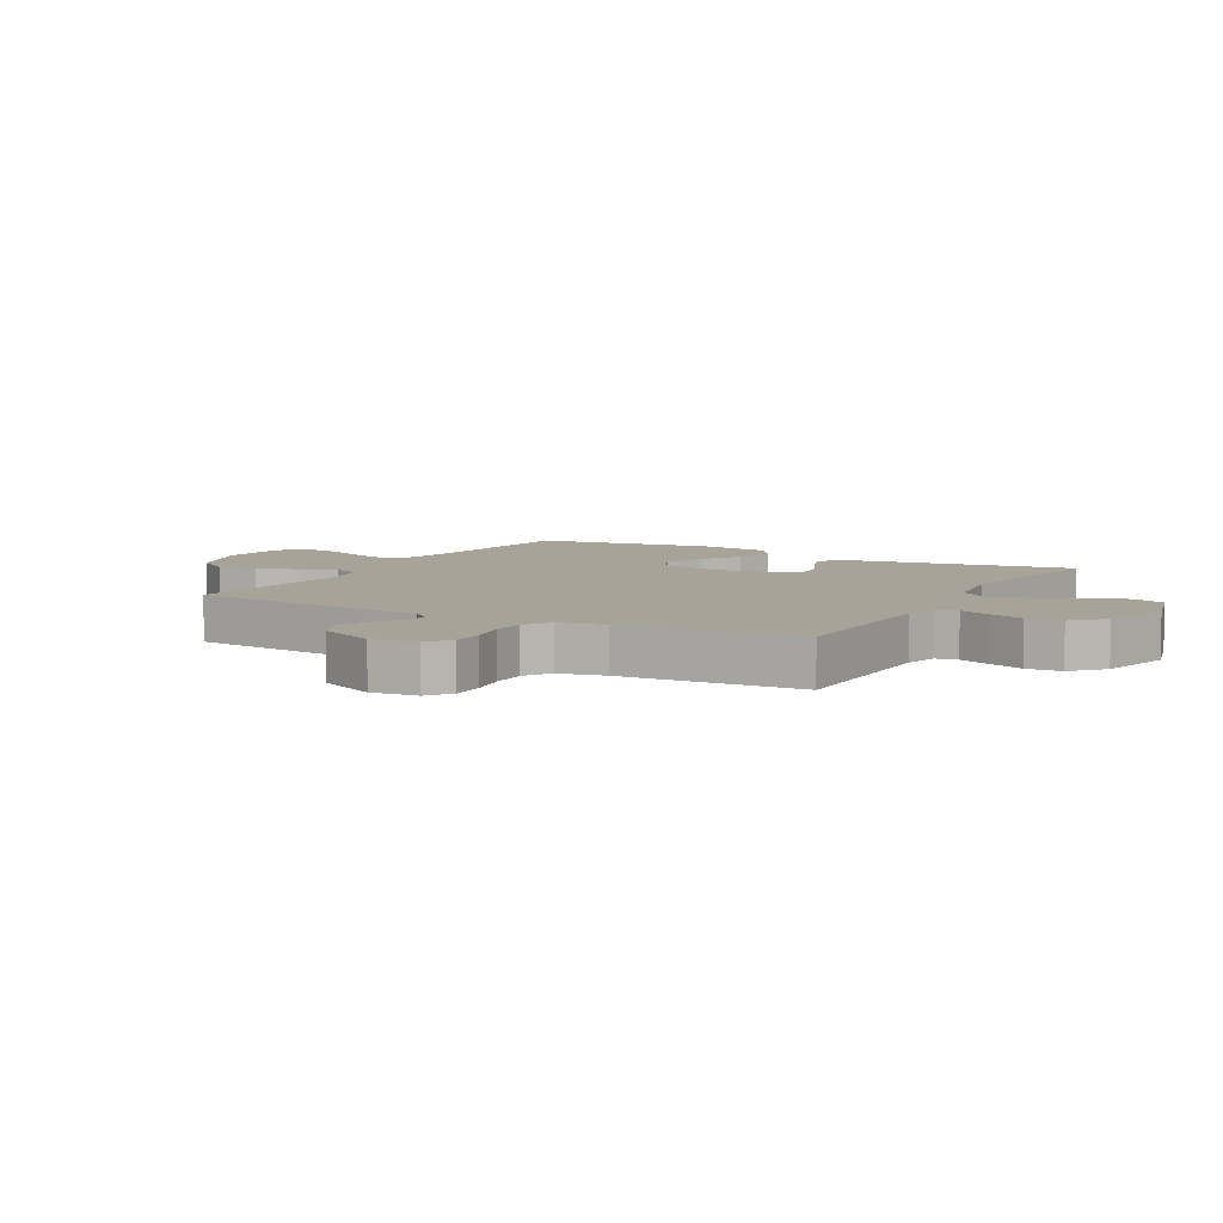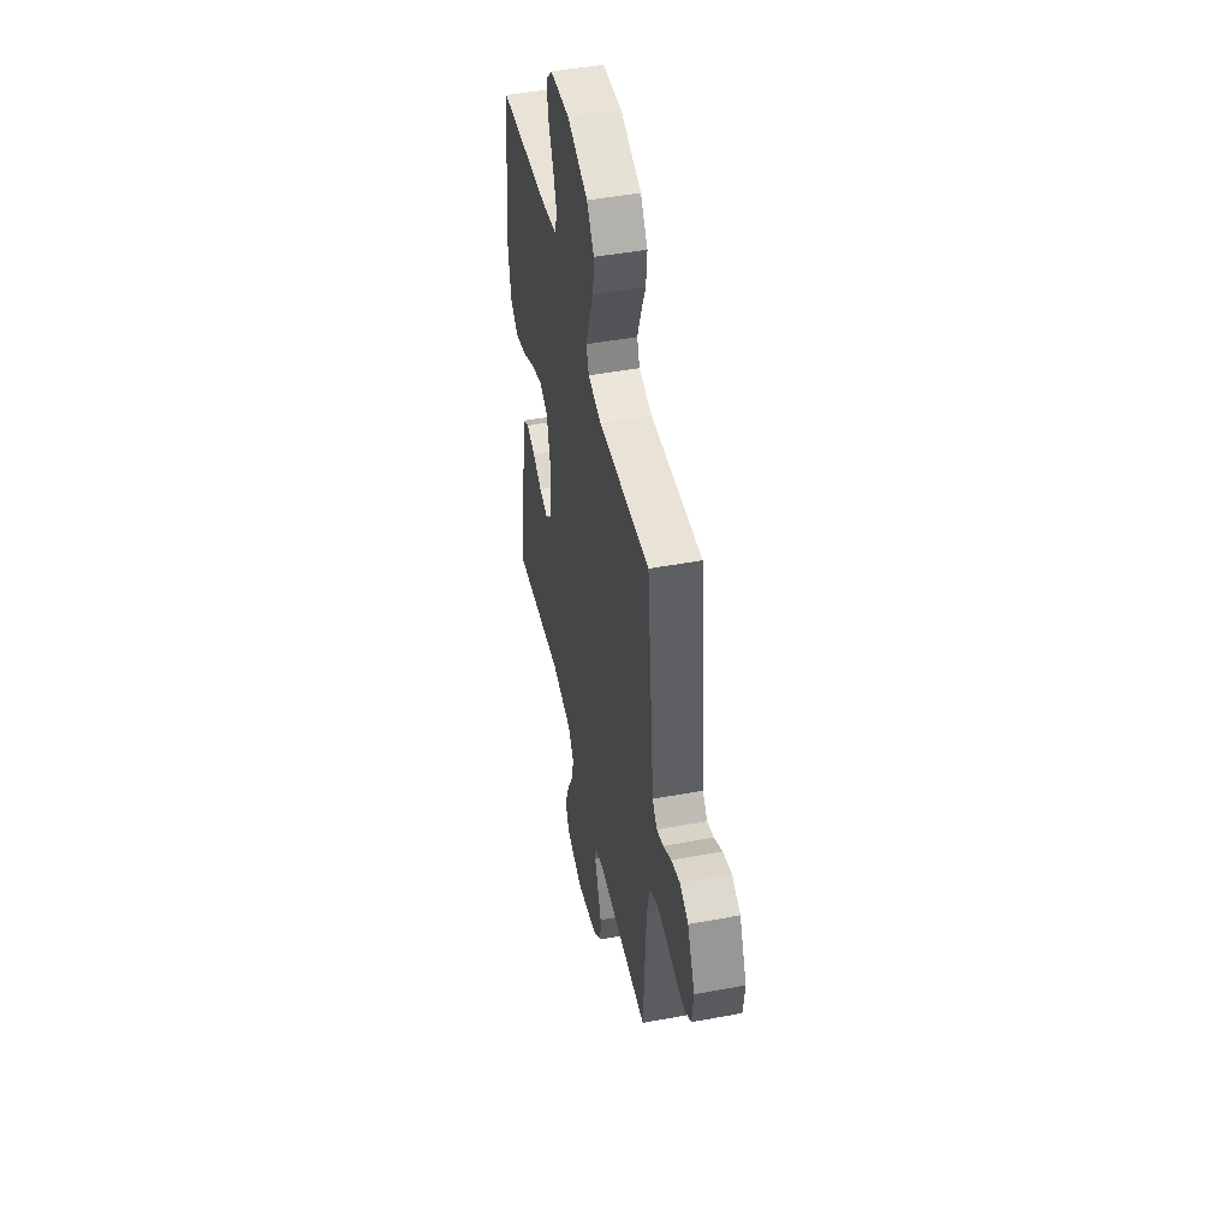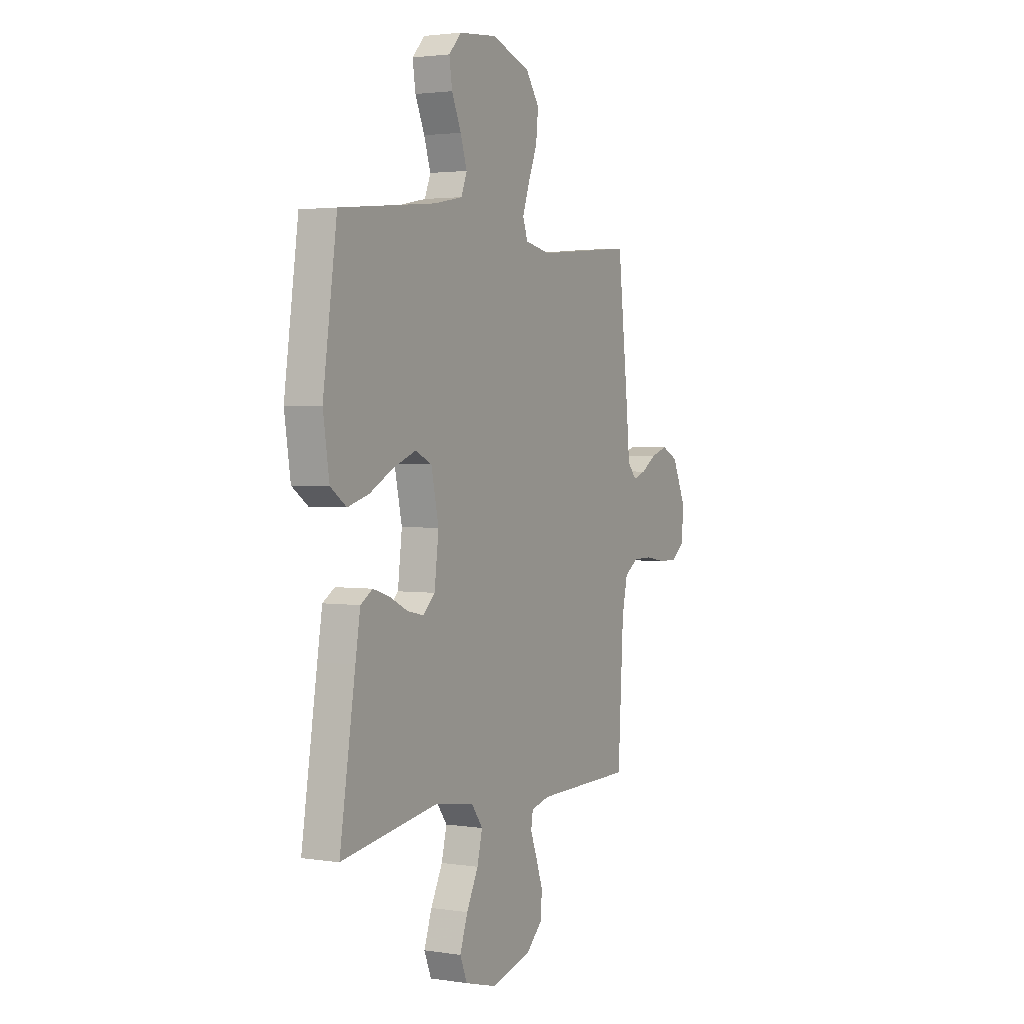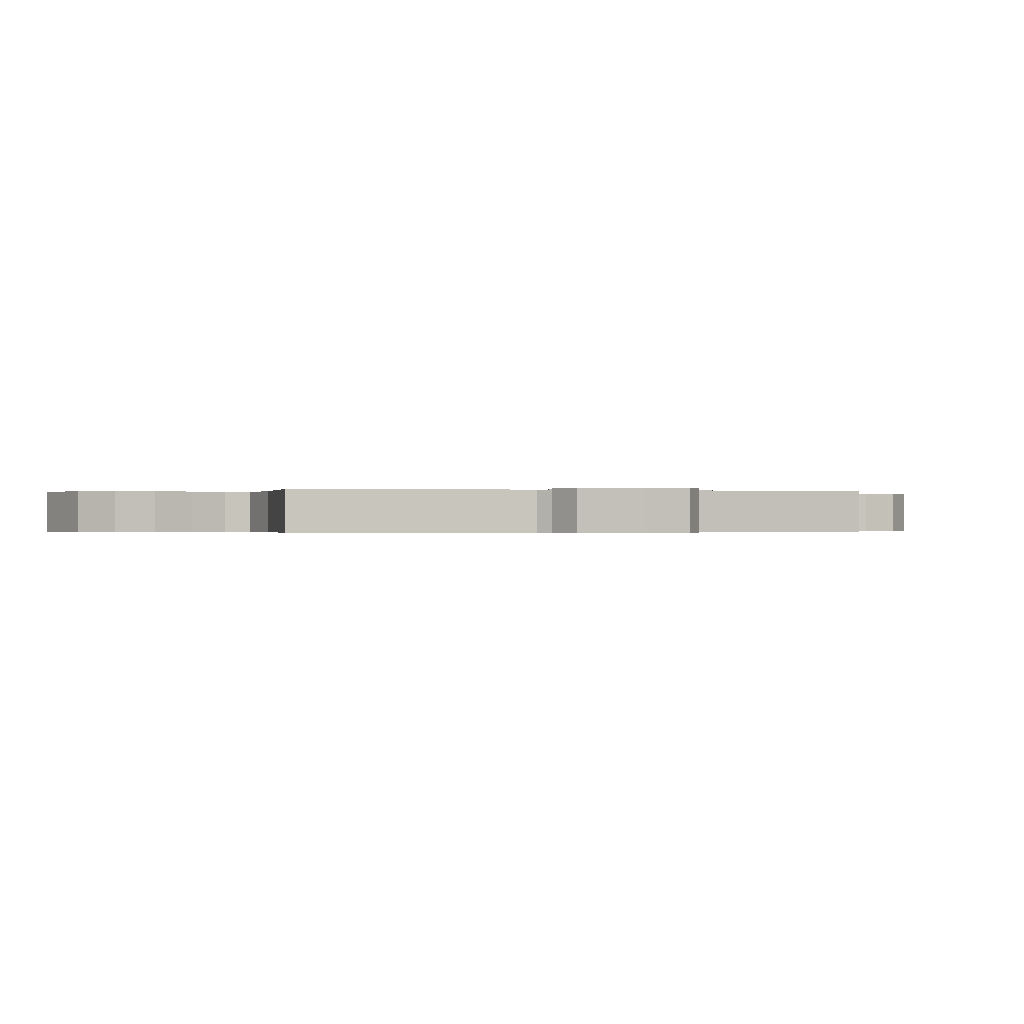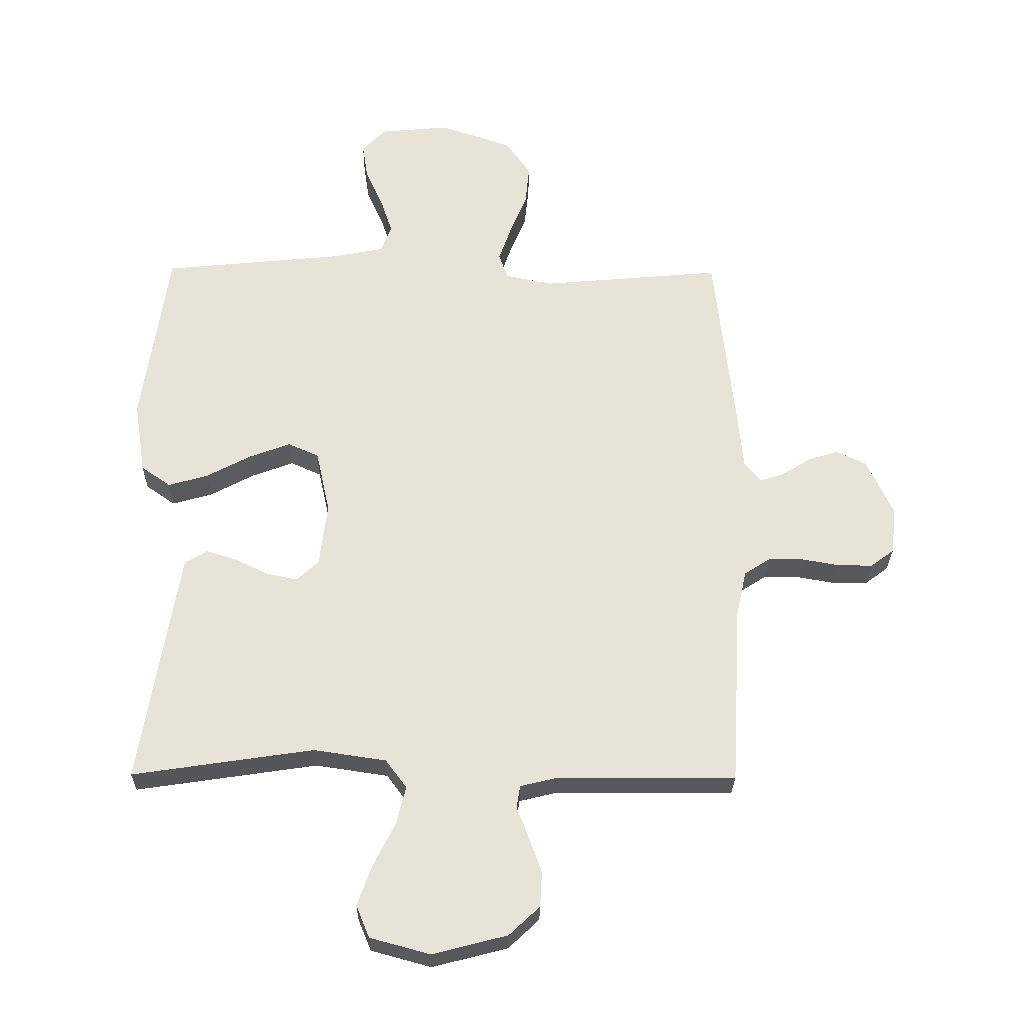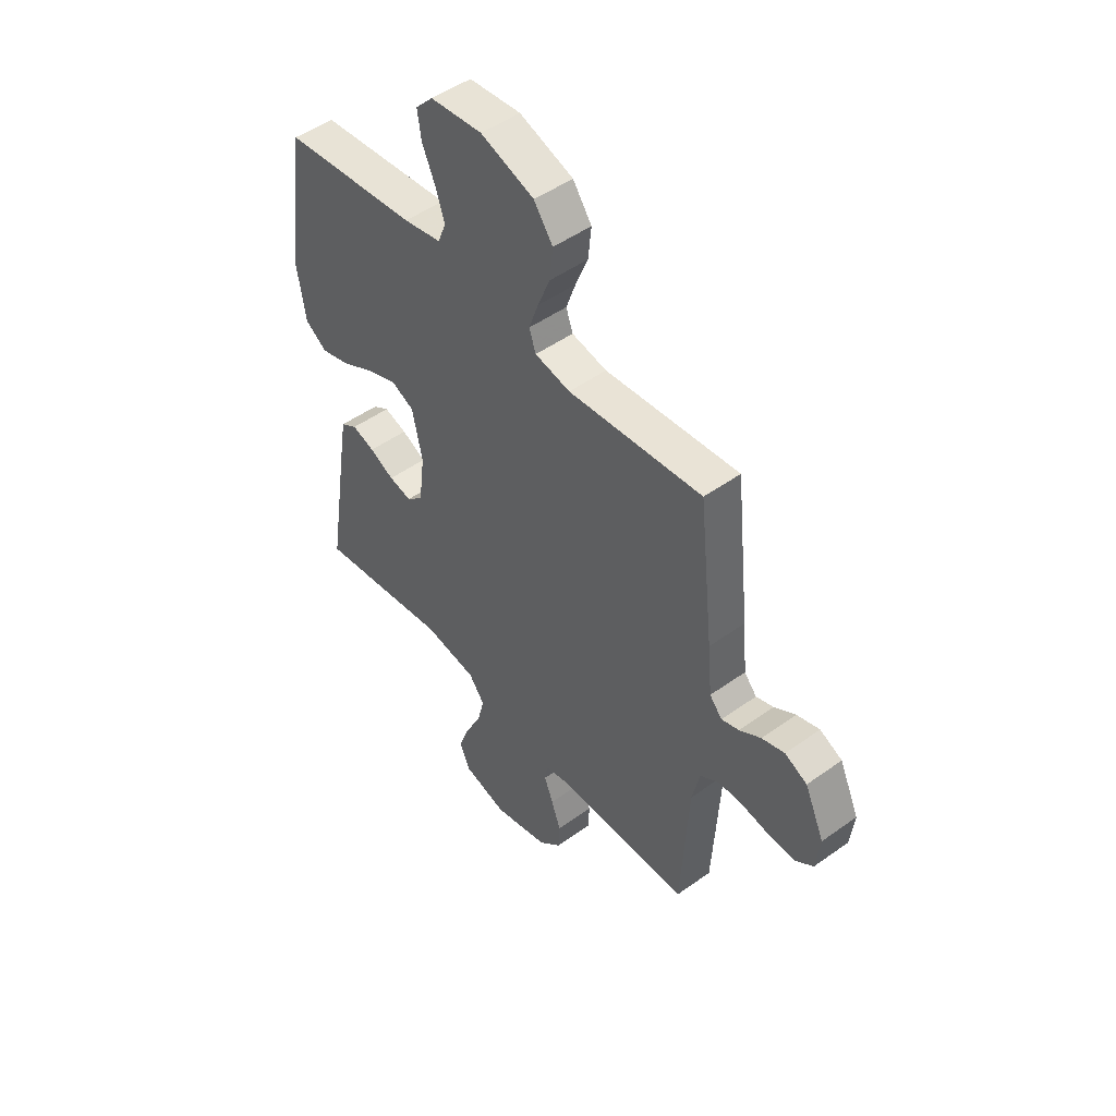
<metadata>
{"format":"obj","ext":"obj","renderer":"f3d","projection":"perspective","resolution":1024,"background":"white","views":[{"elev":6.8,"azim":119.2,"up":"+Y"},{"elev":47.3,"azim":78.2,"up":"+Z"},{"elev":2.5,"azim":-62.0,"up":"+Z"},{"elev":-0.2,"azim":73.5,"up":"+Y"},{"elev":-27.7,"azim":-0.8,"up":"+Z"},{"elev":48.9,"azim":51.4,"up":"+Z"}]}
</metadata>
<code>
v -0.5 0.07 -0.5
v -0.452 0.07 -0.2
v -0.437 0.07 -0.109
v -0.4 0.07 -0.086
v -0.349 0.07 -0.102
v -0.294 0.07 -0.129
v -0.243 0.07 -0.14
v -0.206 0.07 -0.106
v -0.193 0.07 0
v -0.216 0.07 0.105
v -0.267 0.07 0.128
v -0.336 0.07 0.102
v -0.409 0.07 0.063
v -0.475 0.07 0.044
v -0.524 0.07 0.078
v -0.543 0.07 0.2
v -0.5 0.07 0.5
v -0.2 0.07 0.53
v -0.115 0.07 0.547
v -0.097 0.07 0.592
v -0.117 0.07 0.653
v -0.146 0.07 0.718
v -0.155 0.07 0.777
v -0.116 0.07 0.818
v 0 0.07 0.829
v 0.12 0.07 0.788
v 0.162 0.07 0.729
v 0.155 0.07 0.661
v 0.127 0.07 0.592
v 0.106 0.07 0.532
v 0.121 0.07 0.489
v 0.2 0.07 0.473
v 0.5 0.07 0.5
v 0.533 0.07 0.2
v 0.543 0.07 0.093
v 0.571 0.07 0.061
v 0.61 0.07 0.074
v 0.658 0.07 0.104
v 0.709 0.07 0.12
v 0.759 0.07 0.096
v 0.803 0.07 0
v 0.794 0.07 -0.077
v 0.755 0.07 -0.106
v 0.699 0.07 -0.106
v 0.636 0.07 -0.095
v 0.577 0.07 -0.095
v 0.534 0.07 -0.123
v 0.517 0.07 -0.2
v 0.5 0.07 -0.5
v 0.2 0.07 -0.503
v 0.143 0.07 -0.517
v 0.137 0.07 -0.554
v 0.157 0.07 -0.606
v 0.178 0.07 -0.665
v 0.175 0.07 -0.723
v 0.124 0.07 -0.771
v 0 0.07 -0.803
v -0.099 0.07 -0.776
v -0.121 0.07 -0.723
v -0.097 0.07 -0.655
v -0.061 0.07 -0.584
v -0.045 0.07 -0.52
v -0.08 0.07 -0.473
v -0.2 0.07 -0.455
v -0.5 0 -0.5
v -0.452 0 -0.2
v -0.437 0 -0.109
v -0.4 0 -0.086
v -0.349 0 -0.102
v -0.294 0 -0.129
v -0.243 0 -0.14
v -0.206 0 -0.106
v -0.193 0 0
v -0.216 0 0.105
v -0.267 0 0.128
v -0.336 0 0.102
v -0.409 0 0.063
v -0.475 0 0.044
v -0.524 0 0.078
v -0.543 0 0.2
v -0.5 0 0.5
v -0.2 0 0.53
v -0.115 0 0.547
v -0.097 0 0.592
v -0.117 0 0.653
v -0.146 0 0.718
v -0.155 0 0.777
v -0.116 0 0.818
v 0 0 0.829
v 0.12 0 0.788
v 0.162 0 0.729
v 0.155 0 0.661
v 0.127 0 0.592
v 0.106 0 0.532
v 0.121 0 0.489
v 0.2 0 0.473
v 0.5 0 0.5
v 0.533 0 0.2
v 0.543 0 0.093
v 0.571 0 0.061
v 0.61 0 0.074
v 0.658 0 0.104
v 0.709 0 0.12
v 0.759 0 0.096
v 0.803 0 0
v 0.794 0 -0.077
v 0.755 0 -0.106
v 0.699 0 -0.106
v 0.636 0 -0.095
v 0.577 0 -0.095
v 0.534 0 -0.123
v 0.517 0 -0.2
v 0.5 0 -0.5
v 0.2 0 -0.503
v 0.143 0 -0.517
v 0.137 0 -0.554
v 0.157 0 -0.606
v 0.178 0 -0.665
v 0.175 0 -0.723
v 0.124 0 -0.771
v 0 0 -0.803
v -0.099 0 -0.776
v -0.121 0 -0.723
v -0.097 0 -0.655
v -0.061 0 -0.584
v -0.045 0 -0.52
v -0.08 0 -0.473
v -0.2 0 -0.455
f 58 59 60 61
f 58 61 62
f 57 58 62
f 56 57 62
f 55 56 62
f 52 53 54 55
f 52 55 62 63
f 48 49 50
f 47 48 50 51
f 42 43 44 45
f 42 45 46
f 41 42 46
f 40 41 46
f 37 38 39 40
f 36 37 40 46
f 35 36 46 47
f 32 33 34 35
f 31 32 35 47
f 26 27 28 29
f 26 29 30
f 25 26 30
f 24 25 30 31
f 21 22 23 24
f 20 21 24 31
f 15 16 17 18
f 15 18 19
f 12 13 14 15
f 11 12 15 19
f 10 11 19 20
f 3 4 5 6
f 3 6 7
f 64 1 2 3
f 63 64 3 7
f 51 52 63 7
f 9 10 20 31
f 8 9 31 47
f 7 8 47 51
f 125 124 123 122
f 126 125 122
f 126 122 121
f 126 121 120
f 126 120 119
f 119 118 117 116
f 127 126 119 116
f 114 113 112
f 115 114 112 111
f 109 108 107 106
f 110 109 106
f 110 106 105
f 110 105 104
f 104 103 102 101
f 110 104 101 100
f 111 110 100 99
f 99 98 97 96
f 111 99 96 95
f 93 92 91 90
f 94 93 90
f 94 90 89
f 95 94 89 88
f 88 87 86 85
f 95 88 85 84
f 82 81 80 79
f 83 82 79
f 79 78 77 76
f 83 79 76 75
f 84 83 75 74
f 70 69 68 67
f 71 70 67
f 67 66 65 128
f 71 67 128 127
f 71 127 116 115
f 95 84 74 73
f 111 95 73 72
f 115 111 72 71
f 1 65 66 2
f 2 66 67 3
f 3 67 68 4
f 4 68 69 5
f 5 69 70 6
f 6 70 71 7
f 7 71 72 8
f 8 72 73 9
f 9 73 74 10
f 10 74 75 11
f 11 75 76 12
f 12 76 77 13
f 13 77 78 14
f 14 78 79 15
f 15 79 80 16
f 16 80 81 17
f 17 81 82 18
f 18 82 83 19
f 19 83 84 20
f 20 84 85 21
f 21 85 86 22
f 22 86 87 23
f 23 87 88 24
f 24 88 89 25
f 25 89 90 26
f 26 90 91 27
f 27 91 92 28
f 28 92 93 29
f 29 93 94 30
f 30 94 95 31
f 31 95 96 32
f 32 96 97 33
f 33 97 98 34
f 34 98 99 35
f 35 99 100 36
f 36 100 101 37
f 37 101 102 38
f 38 102 103 39
f 39 103 104 40
f 40 104 105 41
f 41 105 106 42
f 42 106 107 43
f 43 107 108 44
f 44 108 109 45
f 45 109 110 46
f 46 110 111 47
f 47 111 112 48
f 48 112 113 49
f 49 113 114 50
f 50 114 115 51
f 51 115 116 52
f 52 116 117 53
f 53 117 118 54
f 54 118 119 55
f 55 119 120 56
f 56 120 121 57
f 57 121 122 58
f 58 122 123 59
f 59 123 124 60
f 60 124 125 61
f 61 125 126 62
f 62 126 127 63
f 63 127 128 64
f 64 128 65 1

</code>
